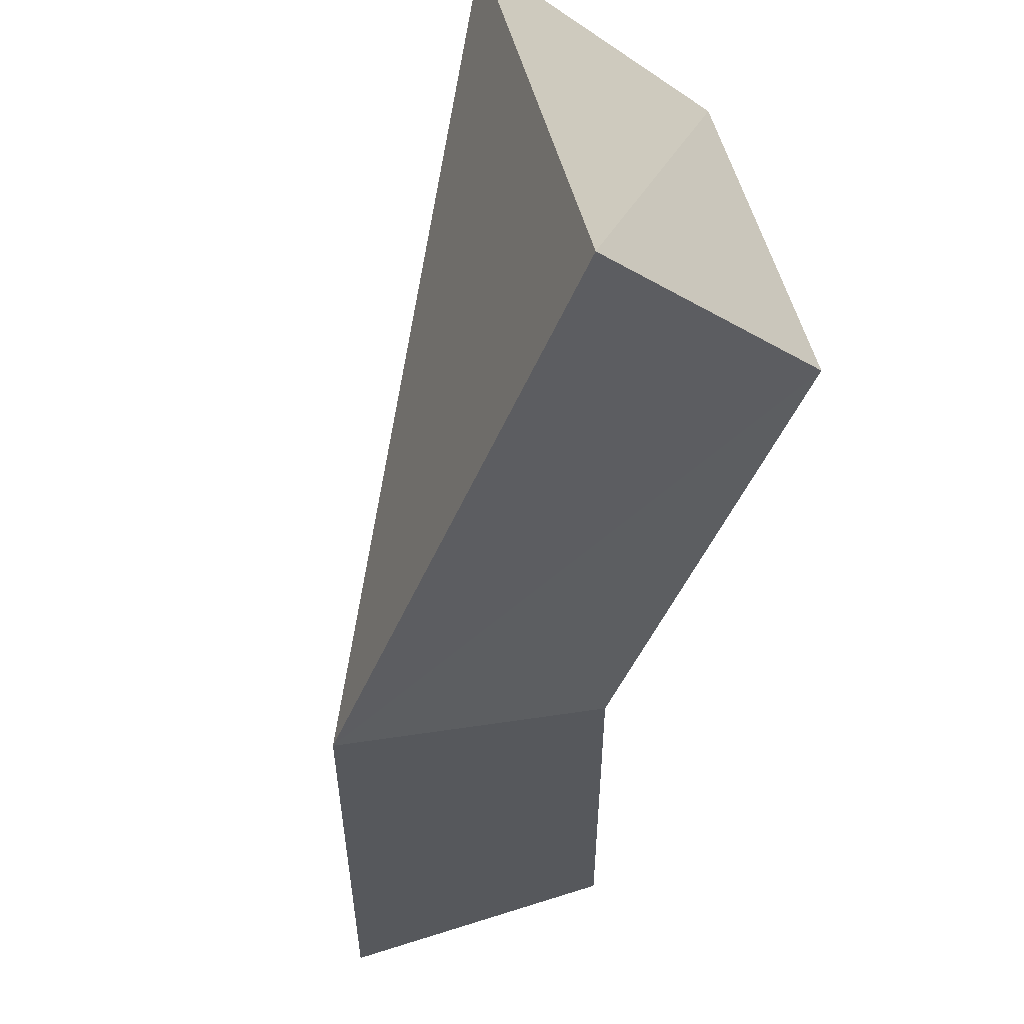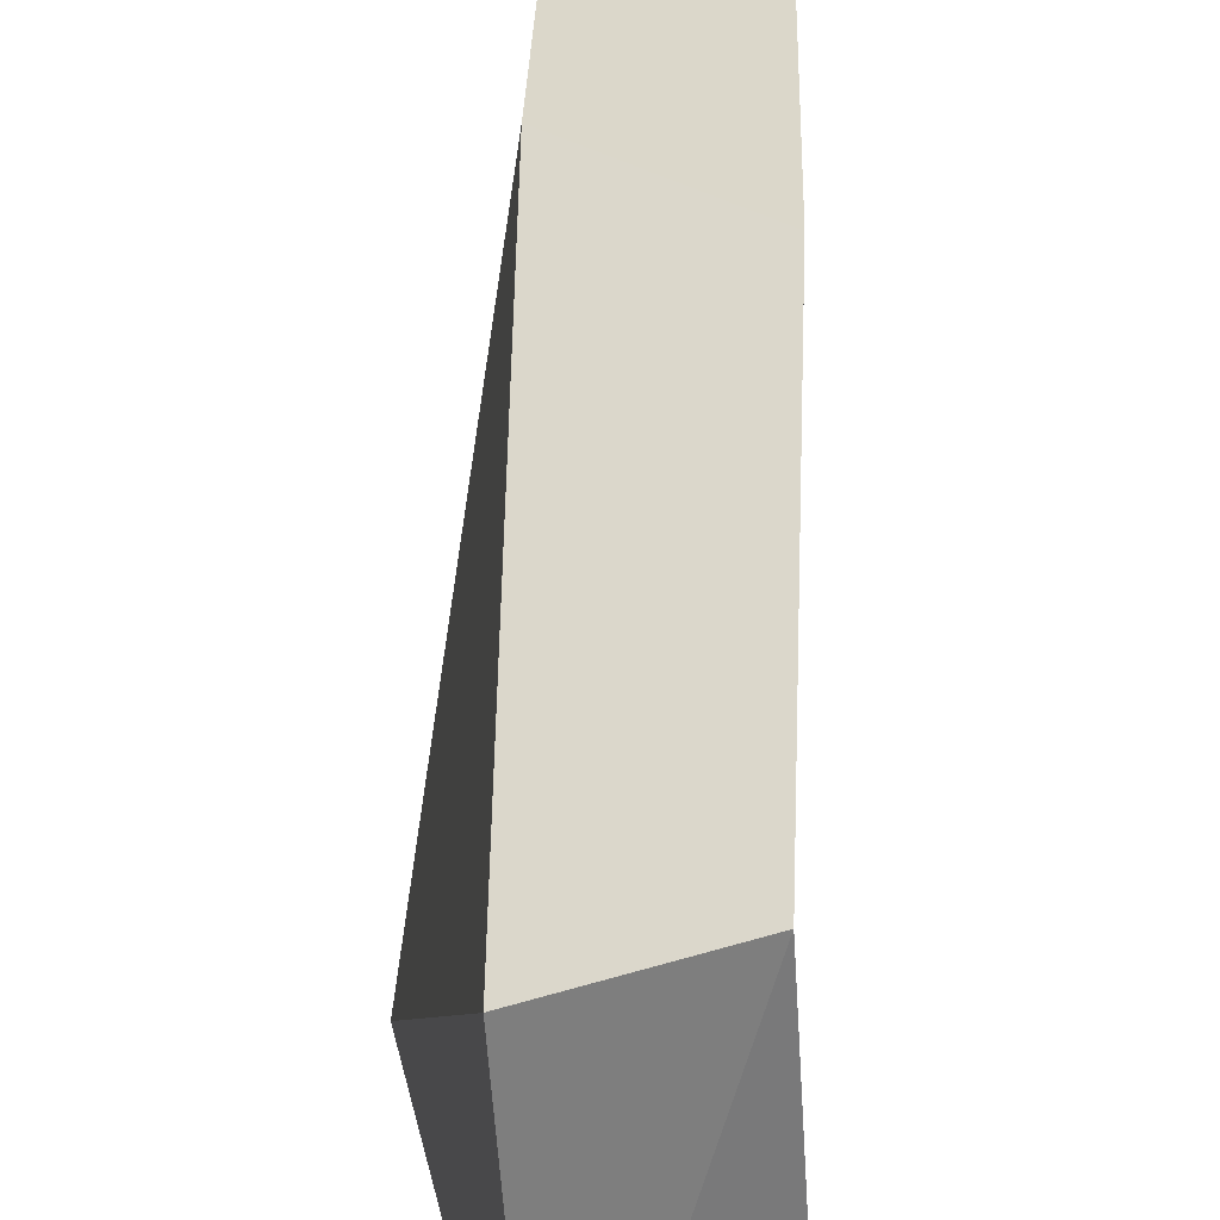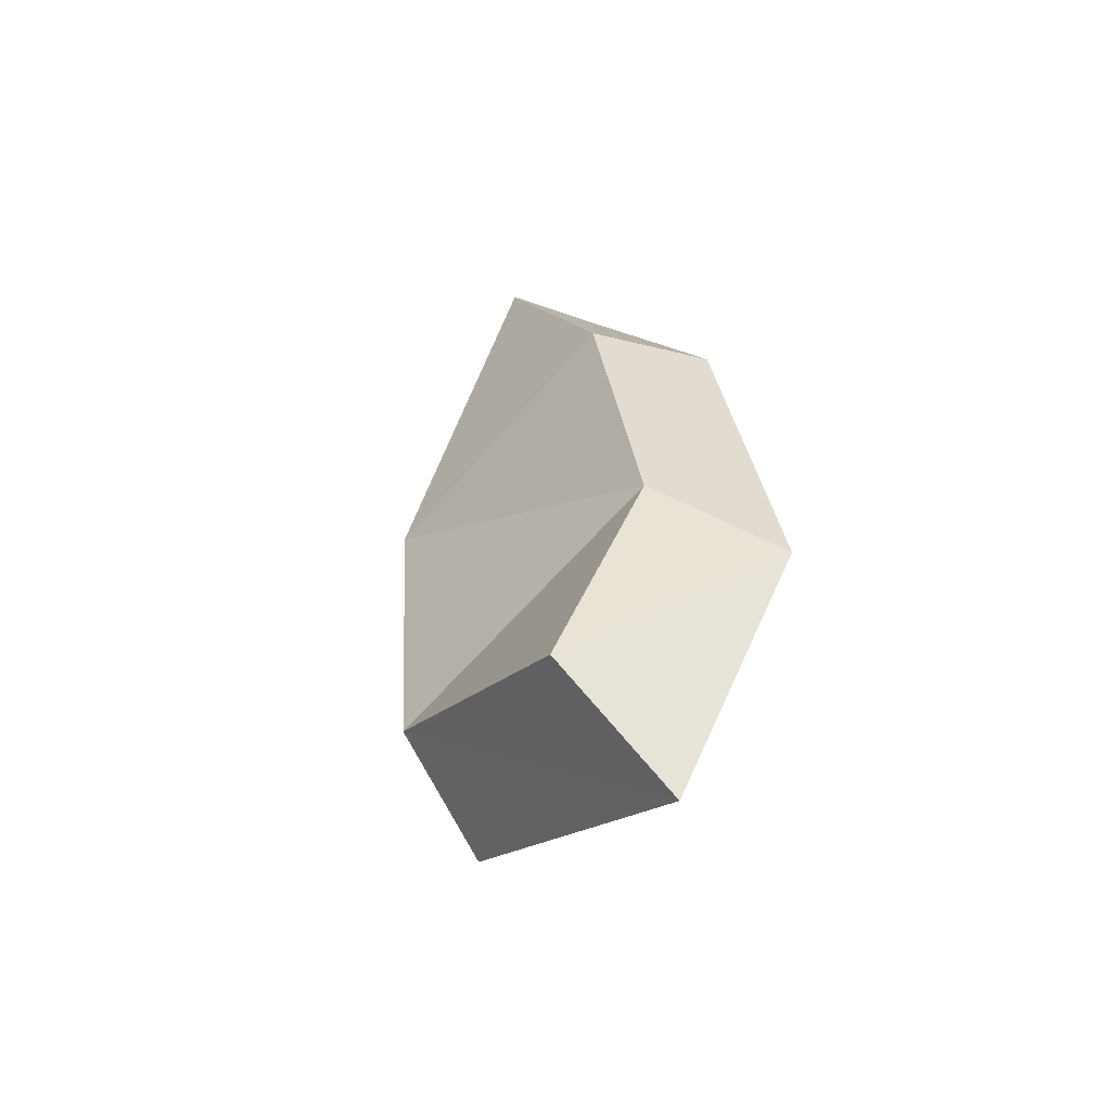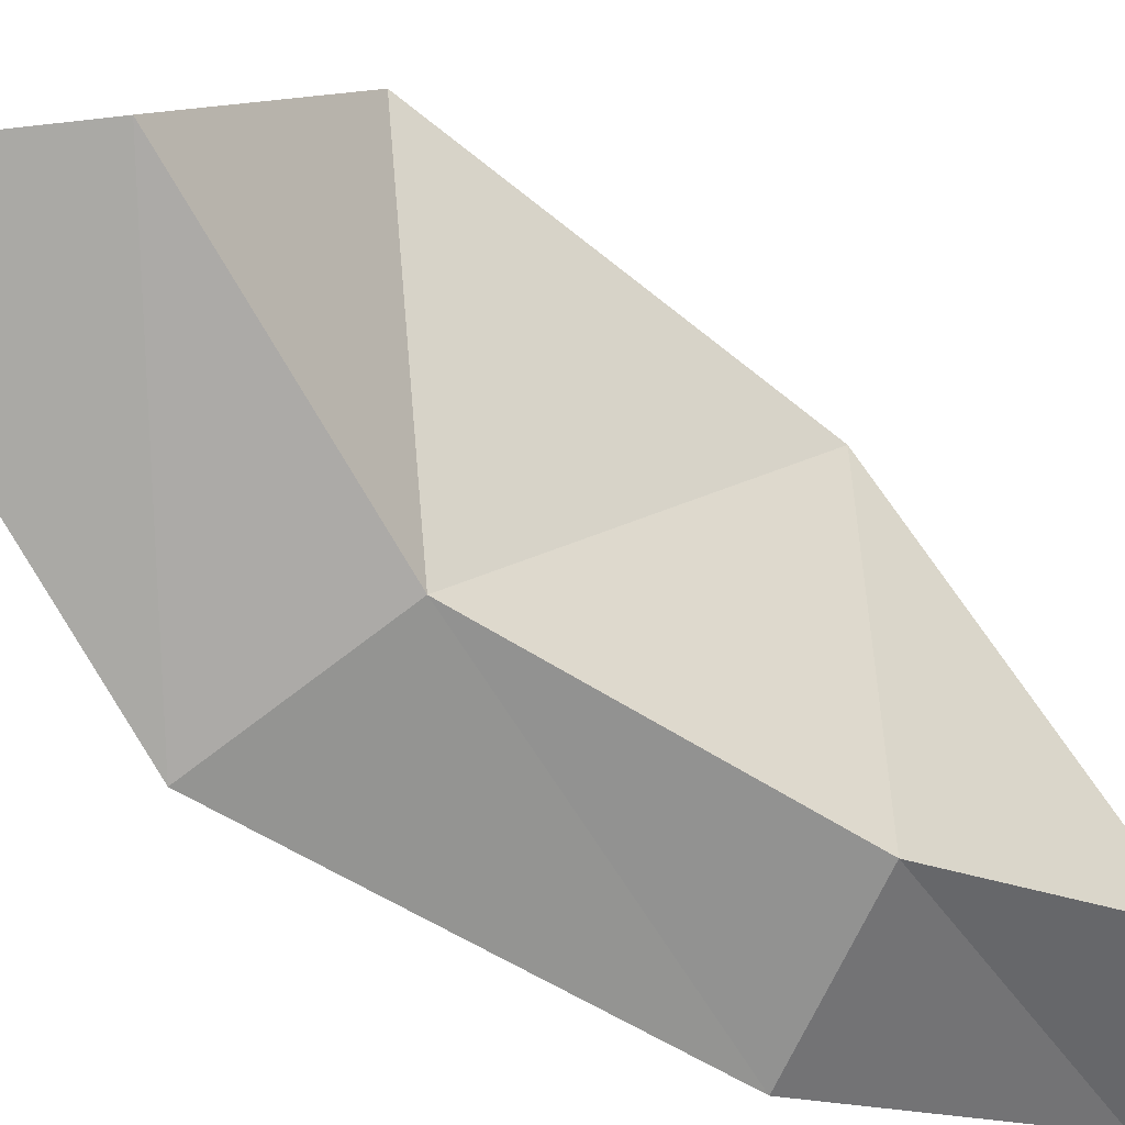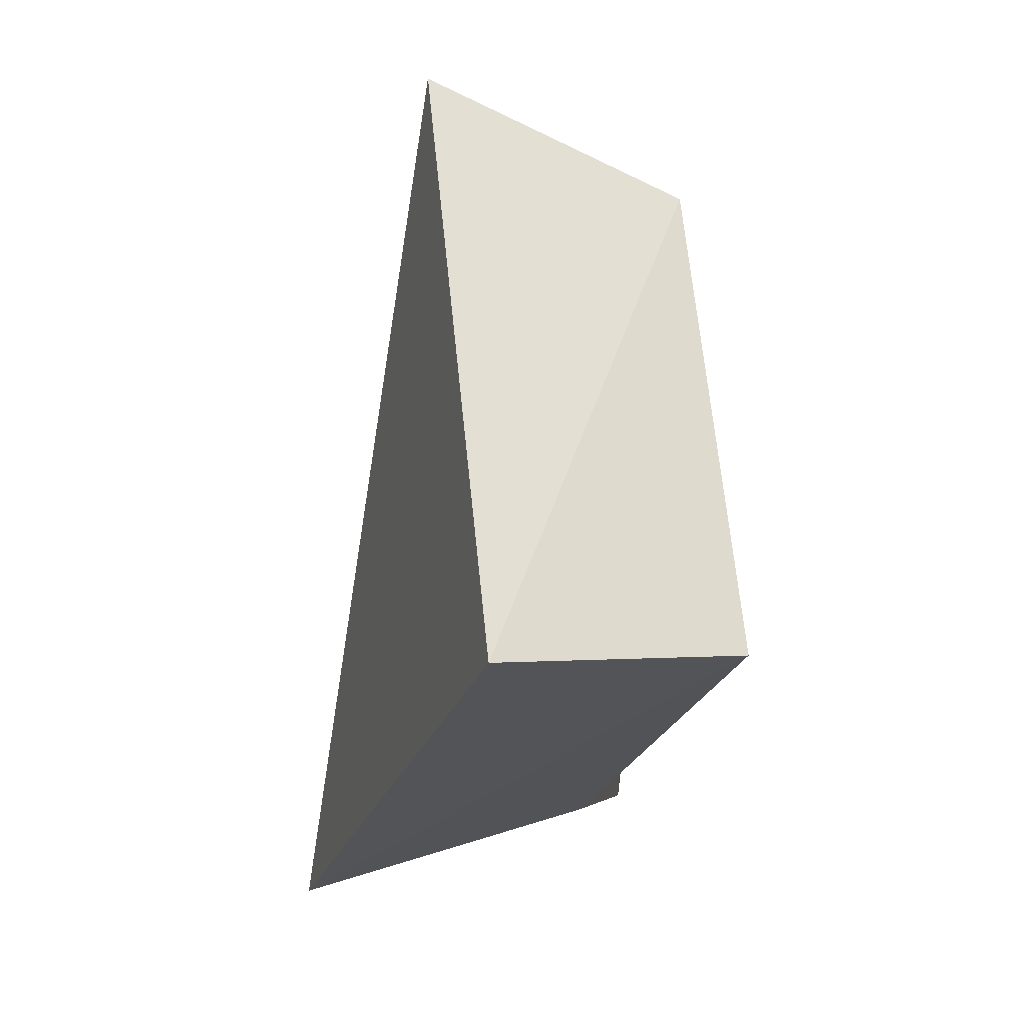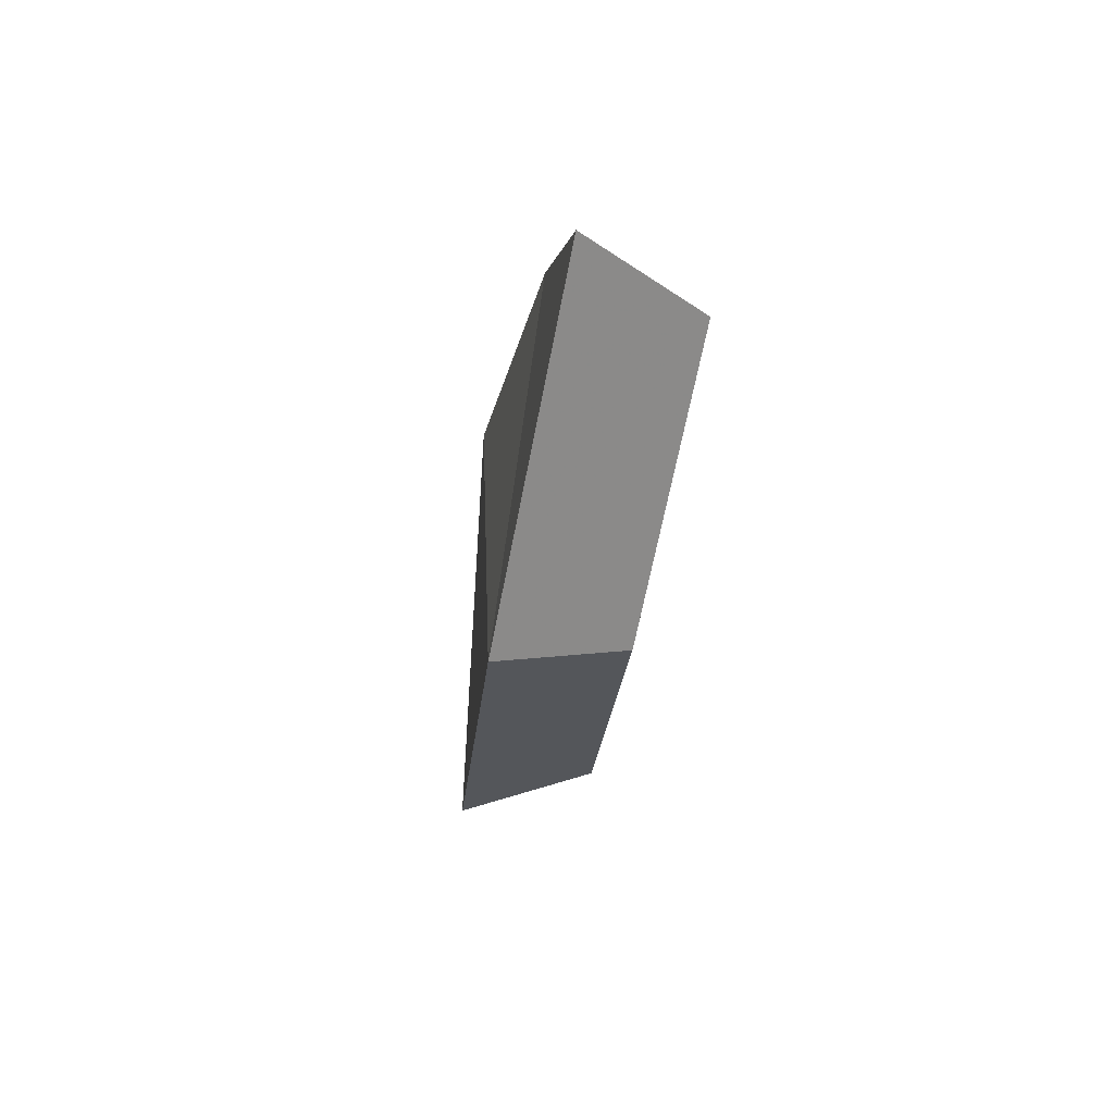
<metadata>
{"format":"obj","ext":"obj","renderer":"f3d","projection":"perspective","resolution":1024,"background":"white","views":[{"elev":-24.8,"azim":-11.9,"up":"+Z"},{"elev":70.4,"azim":-3.8,"up":"+Z"},{"elev":-60.4,"azim":141.4,"up":"+Y"},{"elev":-53.2,"azim":42.9,"up":"+Z"},{"elev":-2.7,"azim":-6.1,"up":"+Z"},{"elev":64.0,"azim":10.2,"up":"+Y"}]}
</metadata>
<code>
g shard_13c_mesh
v -0.6904 -2.325 2.981
v -0.5918 -4.673 -0.2122
v -1.272 -1.207 -1.493
v -0.2559 2.134 2.861
v -0.4727 2.583 -1.473
v 0.0757 5.362 -0.1234
v 0.3223 -0.9538 -1.045
v 0.8462 -3.61 -0.1693
v 0.7667 -1.874 2.402
v 1.117 1.72 2.305
v 0.9496 2.035 -1.065
v 1.384 4.321 -0.09943
v 0.8462 -3.61 -0.1693
v 0.3223 -0.9538 -1.045
v -1.272 -1.207 -1.493
v -0.5918 -4.673 -0.2122
v 0.7667 -1.874 2.402
v -0.6904 -2.325 2.981
v 1.117 1.72 2.305
v -0.2559 2.134 2.861
v 1.384 4.321 -0.09943
v 0.0757 5.362 -0.1234
v 0.9496 2.035 -1.065
v -0.4727 2.583 -1.473
v 0.3223 -0.9538 -1.045
v 0.9496 2.035 -1.065
v -0.4727 2.583 -1.473
v -1.272 -1.207 -1.493
g shard_13c_mesh_0
f 3 2 1
f 1 4 3
f 4 5 3
f 4 6 5
f 9 8 7
f 7 10 9
f 7 11 10
f 11 12 10
f 15 14 13
f 16 15 13
f 16 13 17
f 18 16 17
f 18 17 19
f 20 18 19
f 20 19 21
f 22 20 21
f 22 21 23
f 24 22 23
f 27 26 25
f 28 27 25

</code>
